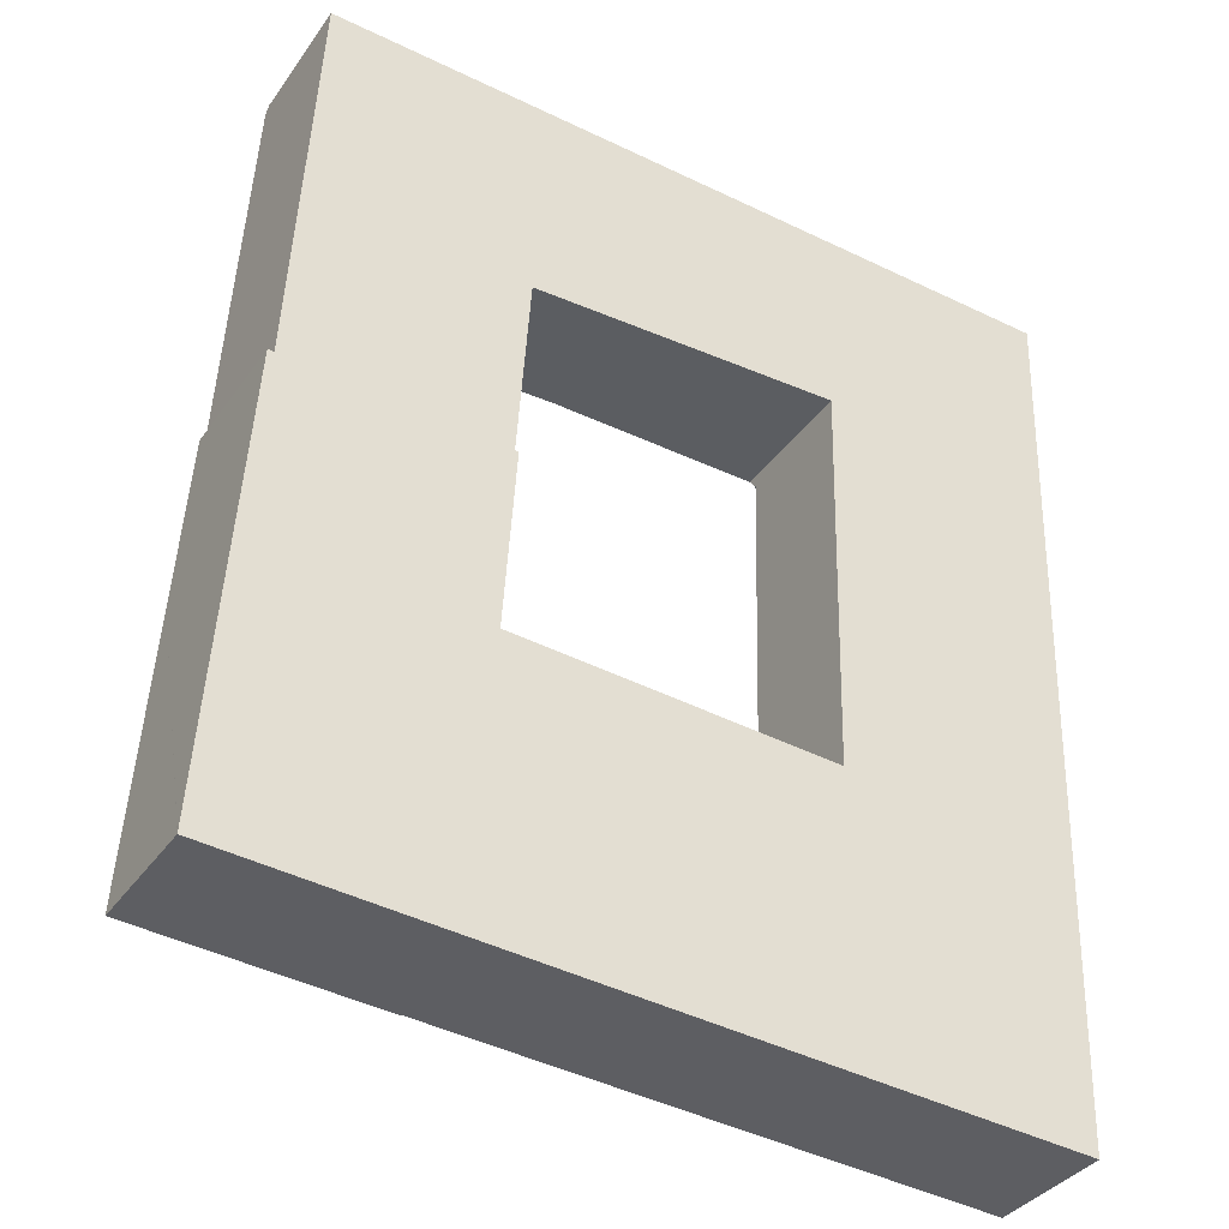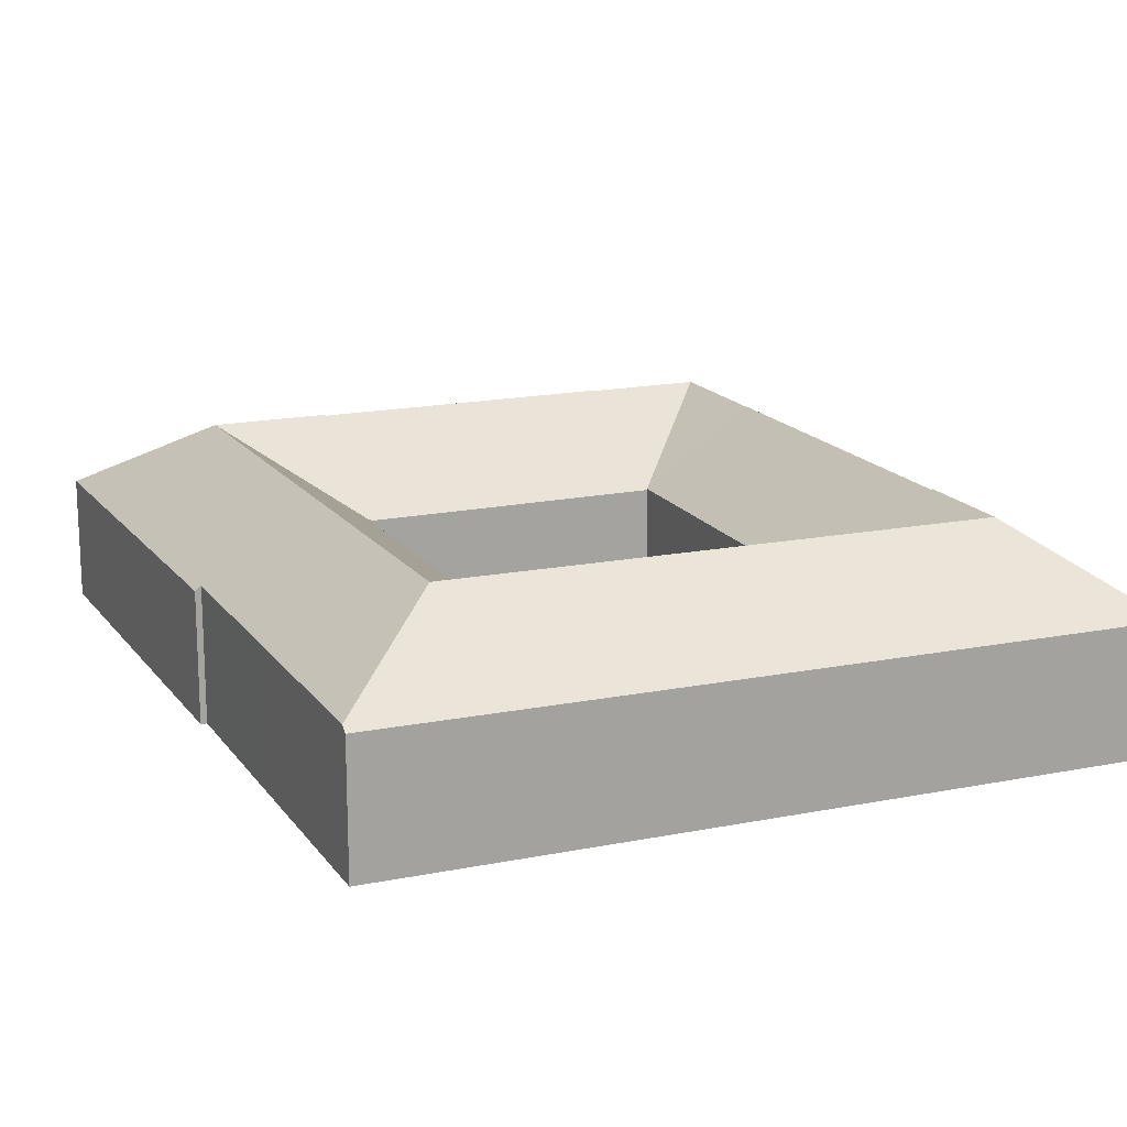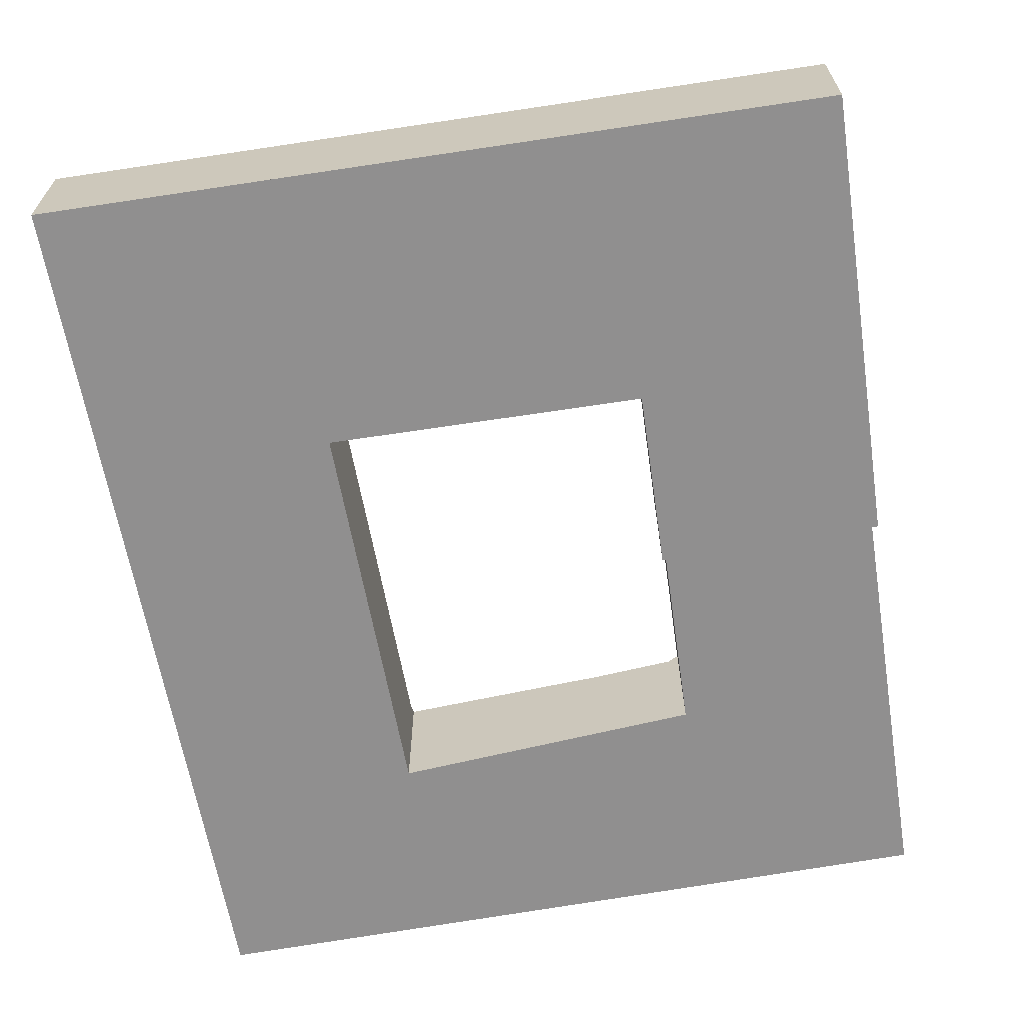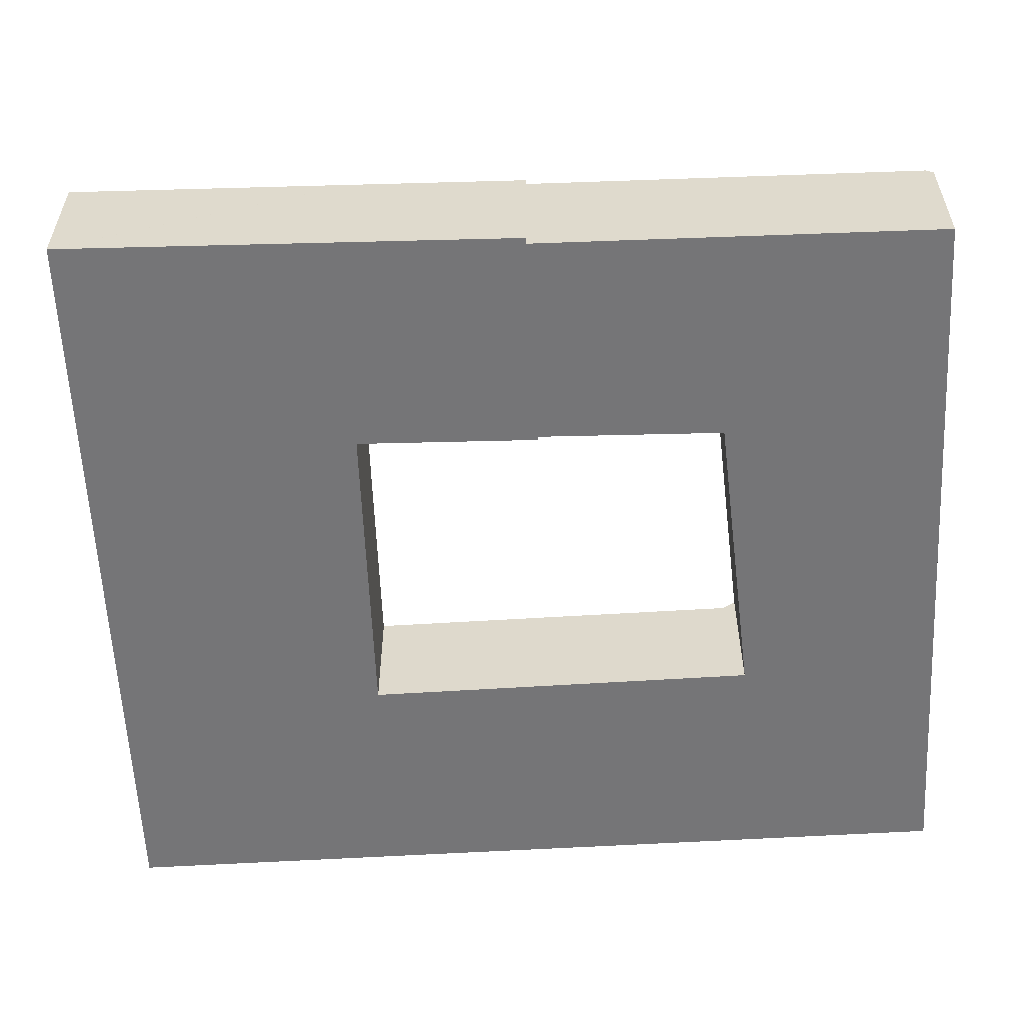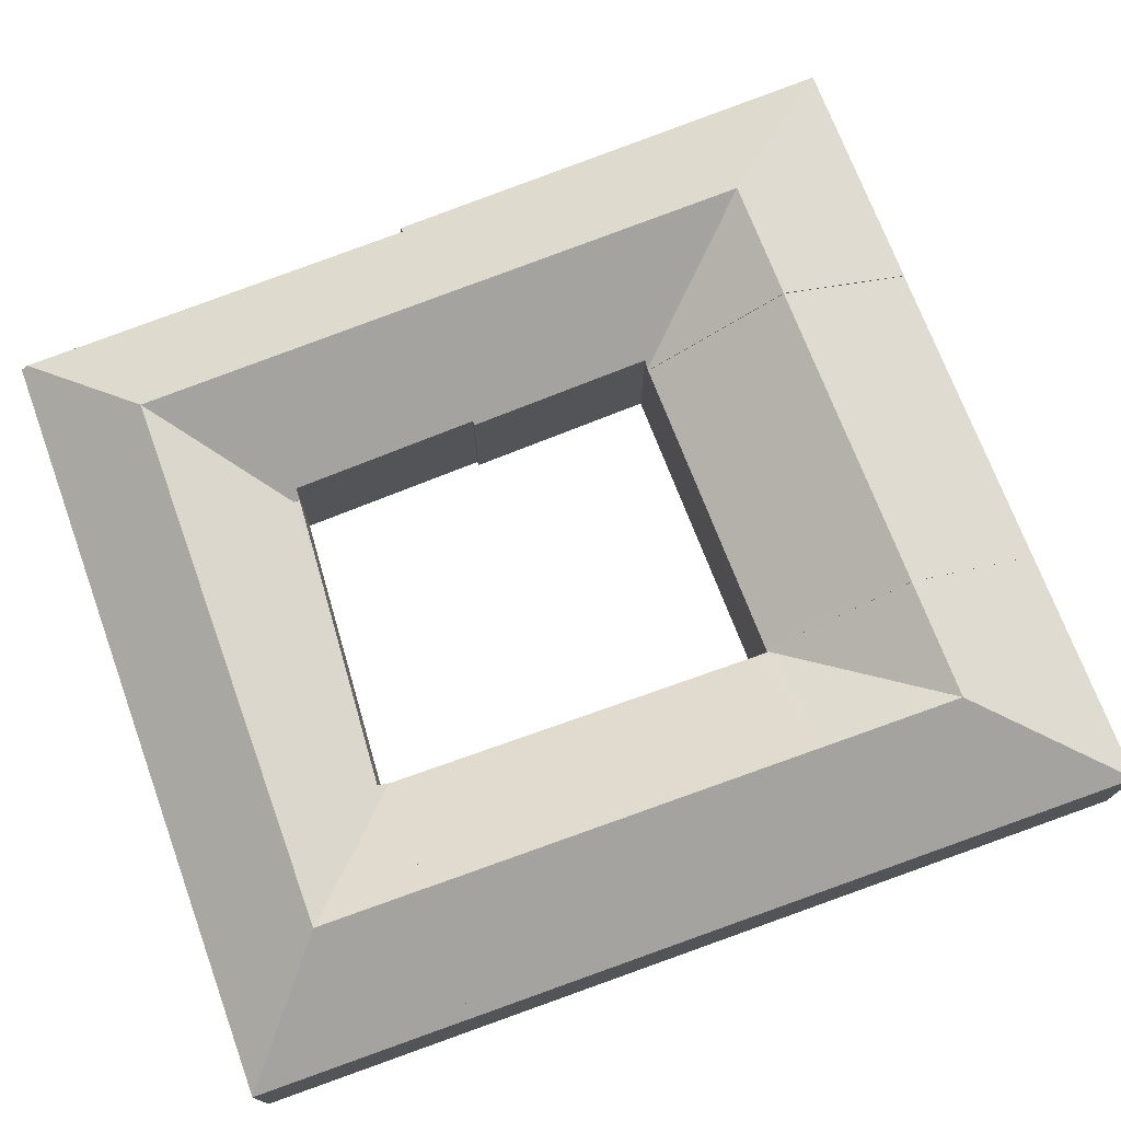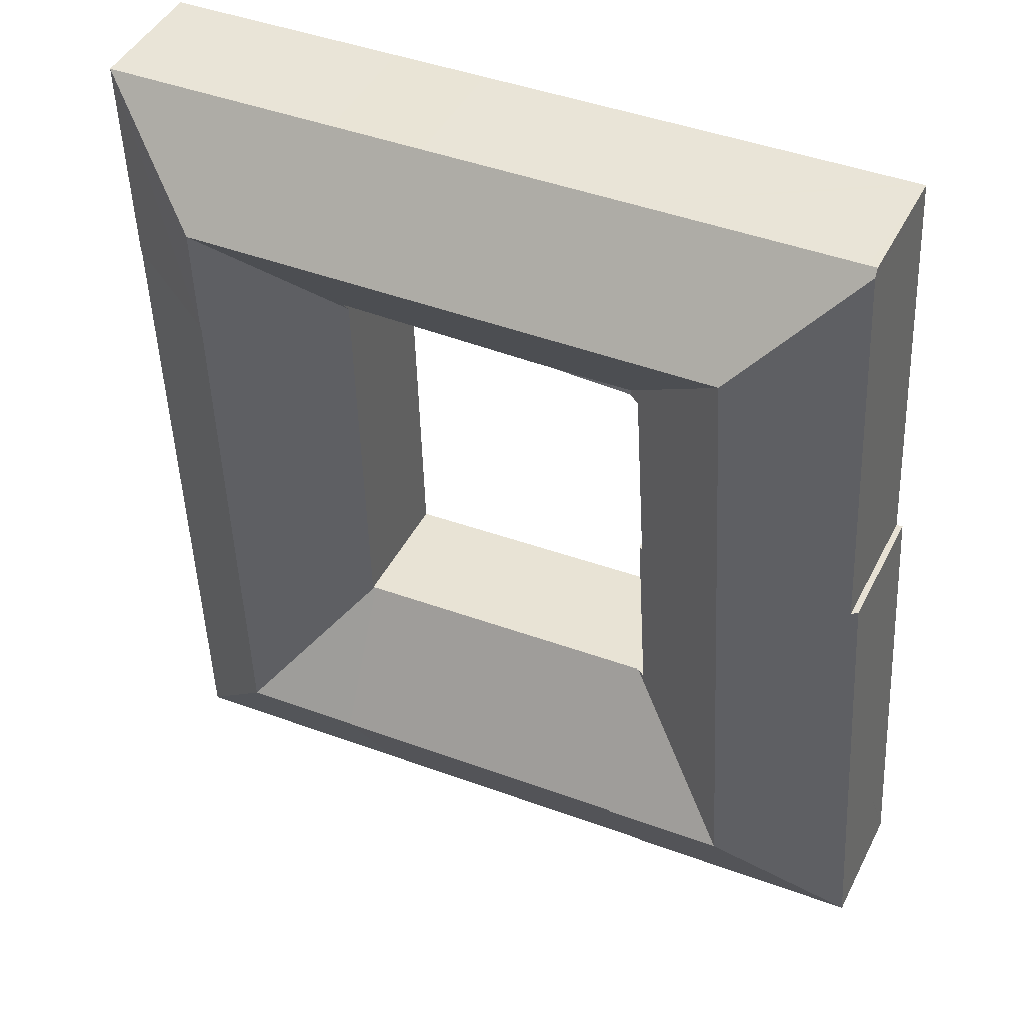
<metadata>
{"format":"obj","ext":"obj","renderer":"f3d","projection":"perspective","resolution":1024,"background":"white","views":[{"elev":-36.7,"azim":-30.8,"up":"+Z"},{"elev":16.2,"azim":-20.6,"up":"+Y"},{"elev":-65.4,"azim":-168.0,"up":"+Y"},{"elev":-56.6,"azim":-84.7,"up":"+Y"},{"elev":74.6,"azim":72.0,"up":"+Y"},{"elev":44.5,"azim":-154.4,"up":"+Z"}]}
</metadata>
<code>
v  39.71 6.171 30.73
v  33.39 10.09 11.89
v  33.95 10.09 30.9
v  39.15 6.171 11.55
v  27.67 6.196 12.23
v  28.13 6.135 31.08
v  27.67 -7.488e-16 12.23
v  28.13 -1.903e-15 31.08
v  33.95 -1.892e-15 30.9
v  39.71 -1.882e-15 30.73
v  39.15 -7.075e-16 11.55
v  33.39 -7.282e-16 11.89
v  33.19 10.07 4.926
v  38.75 6.171 -2.26
v  33.39 10.07 11.89
v  27.13 6.16 -1.596
v  38.75 6.16 -2.279
v  27.33 10.07 5.271
v  27.61 6.156 12.14
v  27.53 6.156 12.14
v  27.67 6.196 12.14
v  27.53 -7.437e-16 12.14
v  27.67 -7.432e-16 12.14
v  27.61 -7.434e-16 12.14
v  38.75 1.384e-16 -2.26
v  38.75 1.395e-16 -2.279
v  27.13 9.773e-17 -1.596
v  27.33 -3.228e-16 5.271
v  11.61 6.16 -0.683
v  27.33 10.1 5.271
v  12.01 10.1 6.172
v  12.41 6.165 13.02
v  11.61 4.182e-17 -0.683
v  12.01 -3.779e-16 6.172
v  12.41 -7.971e-16 13.02
v  7.939 10.16 36.98
v  2.836 6.486 41.83
v  2.845 6.486 41.99
v  2.295 6.516 31.85
v  7.629 10.16 31.69
v  1.783 6.544 22.39
v  6.564 10.16 13.47
v  0.913 6.293 13.8
v  0.001 6.221 0.019
v  6.157 10.16 6.516
v  1.482 6.337 22.41
v  2.863 6.228 42.33
v  3.289 6.228 42.32
v  14.11 6.228 41.99
v  13.8 10.16 36.8
v  28.24 10.16 36.37
v  23.84 6.228 41.7
v  28.39 6.228 41.57
v  40.02 6.228 41.22
v  34.1 10.16 36.2
v  33.95 10.16 30.9
v  39.71 6.221 30.73
v  28.13 6.185 31.08
v  28.13 6.184 31.12
v  13.49 6.153 31.51
v  18.38 6.153 31.37
v  28.1 6.604 31.68
v  28.14 6.606 31.68
v  11.95 6.47 13.04
v  12.32 6.215 13.02
v  11.96 6.469 13.15
v  12.55 6.42 22.03
v  12.37 6.545 22.04
v  12.98 6.488 31.2
v  13.48 6.153 31.21
v  12.01 10.16 6.172
v  12.41 6.215 13.02
v  0 6.21 3.803e-16
v  11.61 6.21 -0.683
v  0 0 0
v  0.001 -1.163e-18 0.019
v  0.913 -8.452e-16 13.8
v  1.482 -1.372e-15 22.41
v  1.783 -1.371e-15 22.39
v  2.295 -1.95e-15 31.85
v  2.836 -2.561e-15 41.83
v  2.863 -2.592e-15 42.33
v  2.845 -2.571e-15 41.99
v  28.14 -1.94e-15 31.68
v  28.13 -1.905e-15 31.12
v  3.289 -2.591e-15 42.32
v  14.11 -2.571e-15 41.99
v  23.84 -2.554e-15 41.7
v  28.39 -2.545e-15 41.57
v  40.02 -2.524e-15 41.22
v  12.37 -1.349e-15 22.04
v  12.55 -1.349e-15 22.03
v  11.95 -7.988e-16 13.04
v  12.32 -7.974e-16 13.02
v  13.49 -1.93e-15 31.51
v  13.48 -1.911e-15 31.21
v  12.98 -1.91e-15 31.2
v  11.96 -8.054e-16 13.15
v  18.38 -1.921e-15 31.37
v  28.1 -1.94e-15 31.68
v  13.48 6.103 31.21
v  13.49 6.103 31.51
v  18.38 6.103 31.37
g defaultobject
f 1 2 3
f 2 1 4
f 5 3 2
f 3 5 6
f 7 6 5
f 6 7 8
f 8 3 6
f 3 8 1
f 1 8 9
f 1 9 10
f 10 4 1
f 4 10 11
f 4 5 2
f 5 4 7
f 7 4 12
f 12 4 11
f 7 9 8
f 9 7 12
f 9 12 10
f 10 12 11
f 13 4 14
f 4 13 15
f 16 14 17
f 14 16 13
f 13 16 18
f 19 18 20
f 18 19 13
f 5 15 21
f 13 21 15
f 21 13 19
f 7 15 5
f 15 7 4
f 4 7 12
f 4 12 11
f 22 19 20
f 19 23 21
f 23 19 22
f 23 22 24
f 11 14 4
f 14 11 25
f 25 17 14
f 17 25 26
f 26 16 17
f 16 26 27
f 27 18 16
f 18 27 20
f 20 27 28
f 20 28 22
f 23 5 21
f 5 23 7
f 28 24 22
f 24 28 23
f 23 12 7
f 12 23 28
f 12 28 27
f 12 27 11
f 11 27 26
f 11 26 25
f 29 30 16
f 30 29 31
f 32 30 31
f 30 32 20
f 22 30 20
f 30 22 16
f 16 22 28
f 16 28 27
f 27 29 16
f 29 27 33
f 33 31 29
f 31 33 32
f 32 33 34
f 32 34 35
f 35 20 32
f 20 35 22
f 28 33 27
f 33 28 22
f 33 22 35
f 33 35 34
f 36 37 38
f 37 36 39
f 39 36 40
f 39 40 41
f 41 40 42
f 41 42 43
f 43 42 44
f 44 42 45
f 43 46 41
f 47 36 38
f 36 47 48
f 36 48 49
f 36 49 50
f 50 49 51
f 51 49 52
f 51 52 53
f 51 53 54
f 51 54 55
f 56 54 57
f 54 56 55
f 55 56 58
f 55 58 59
f 50 60 36
f 60 50 61
f 61 50 51
f 61 51 62
f 62 51 63
f 63 55 59
f 55 63 51
f 45 64 65
f 64 45 42
f 64 42 66
f 66 42 67
f 67 42 68
f 68 42 40
f 68 40 69
f 69 40 60
f 60 40 36
f 60 70 69
f 71 65 72
f 65 71 45
f 73 71 74
f 71 73 45
f 45 73 44
f 75 44 73
f 44 75 43
f 43 75 76
f 43 76 77
f 43 77 46
f 46 77 78
f 79 39 41
f 39 79 80
f 39 80 37
f 37 80 81
f 37 81 38
f 38 81 47
f 47 81 82
f 82 81 83
f 8 59 58
f 59 84 63
f 84 59 8
f 84 8 85
f 46 79 41
f 79 46 78
f 82 48 47
f 48 82 49
f 49 82 86
f 49 86 87
f 49 87 52
f 52 87 88
f 52 88 53
f 53 88 89
f 53 89 54
f 54 89 90
f 91 67 68
f 67 91 92
f 93 65 64
f 65 93 72
f 72 93 35
f 35 93 94
f 90 57 54
f 57 90 10
f 95 70 60
f 70 95 96
f 69 91 68
f 91 69 97
f 92 66 67
f 66 92 98
f 66 98 64
f 64 98 93
f 35 71 72
f 71 35 74
f 74 35 34
f 74 34 33
f 10 56 57
f 56 10 58
f 58 10 9
f 58 9 8
f 84 62 63
f 62 84 61
f 61 84 99
f 99 84 100
f 99 60 61
f 60 99 95
f 70 97 69
f 97 70 96
f 33 73 74
f 73 33 75
f 89 10 90
f 10 89 9
f 9 89 88
f 9 88 87
f 9 87 84
f 84 87 100
f 100 87 99
f 99 87 86
f 99 86 95
f 95 86 82
f 95 82 83
f 95 83 96
f 96 83 81
f 96 81 80
f 96 80 97
f 97 80 91
f 91 98 92
f 98 91 80
f 98 80 79
f 98 79 93
f 94 34 35
f 34 94 93
f 34 93 79
f 34 79 78
f 34 78 77
f 34 77 33
f 33 77 76
f 33 76 75
f 8 9 84
f 101 102 103
f 99 101 103
f 101 99 96
f 96 102 101
f 102 96 95
f 95 103 102
f 103 95 99
f 96 99 95

</code>
